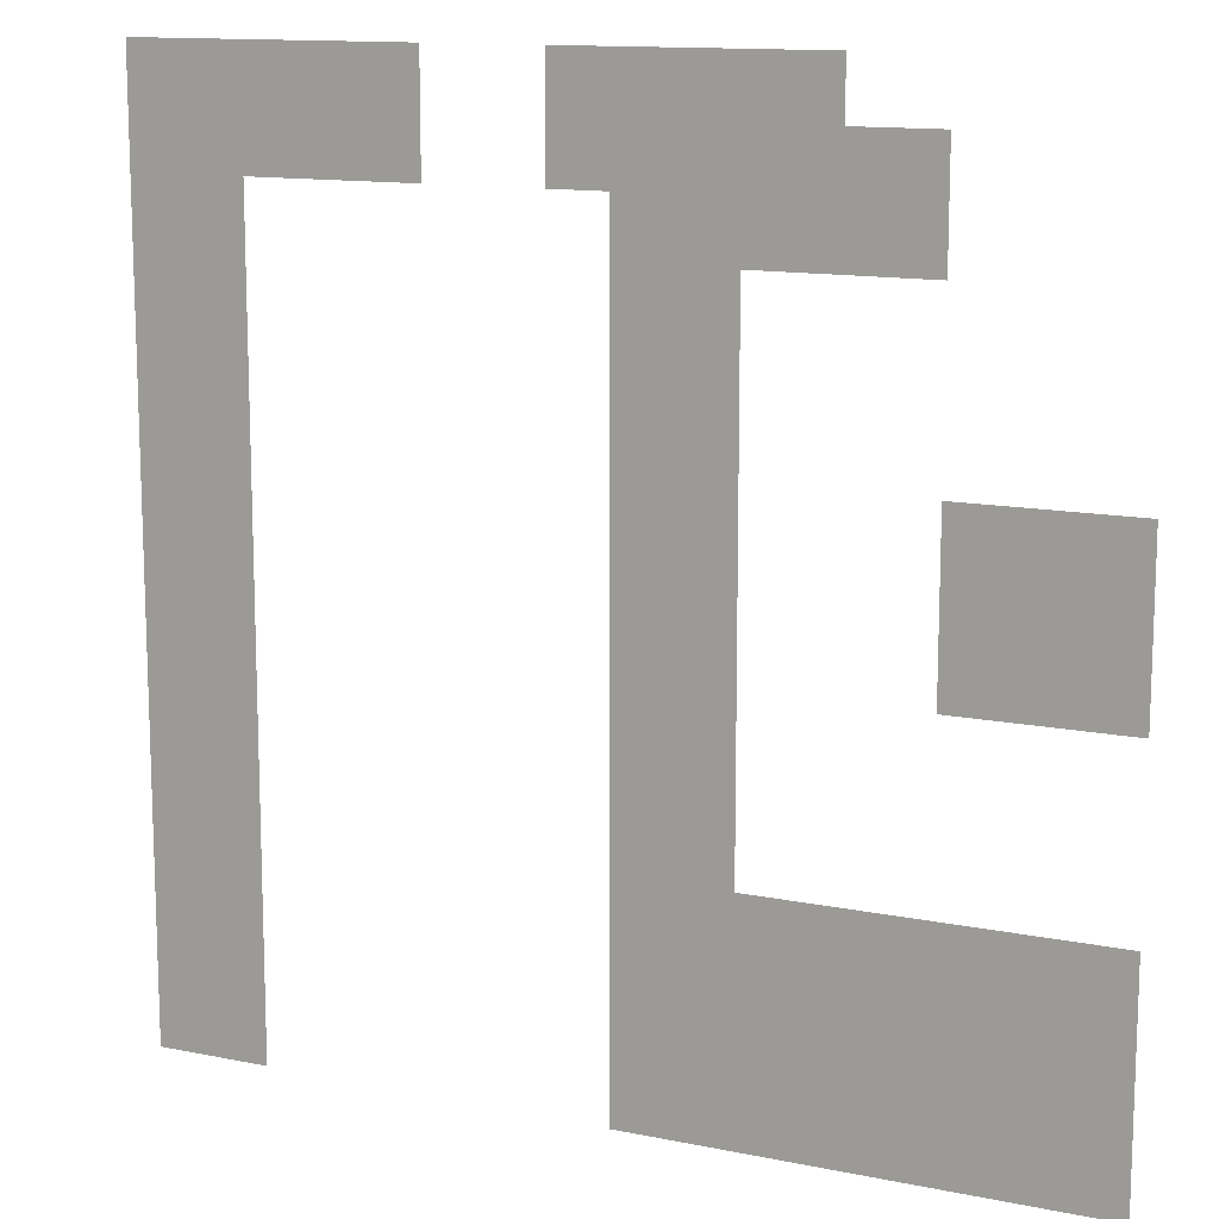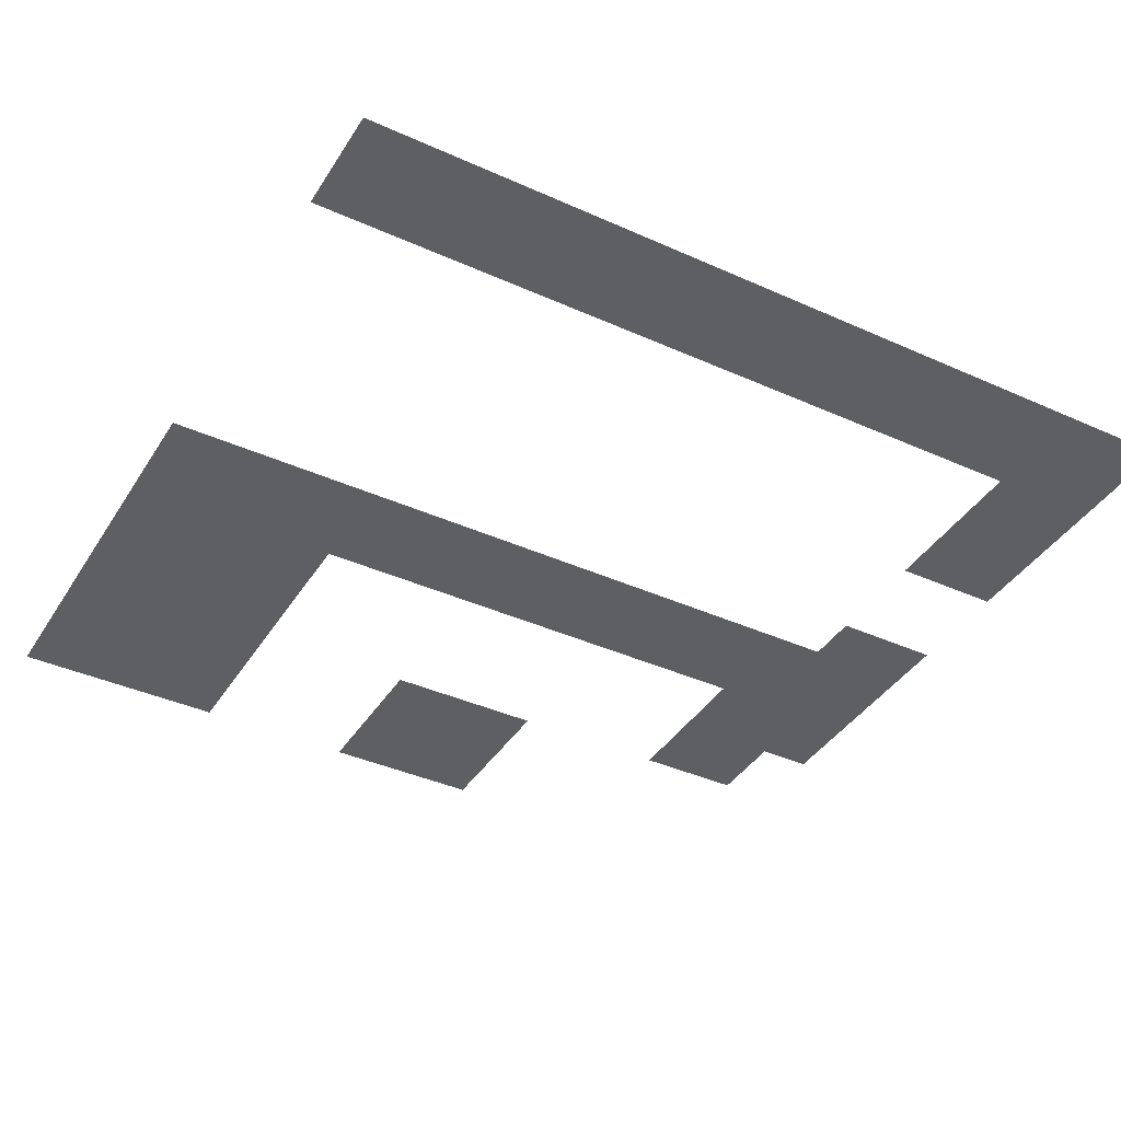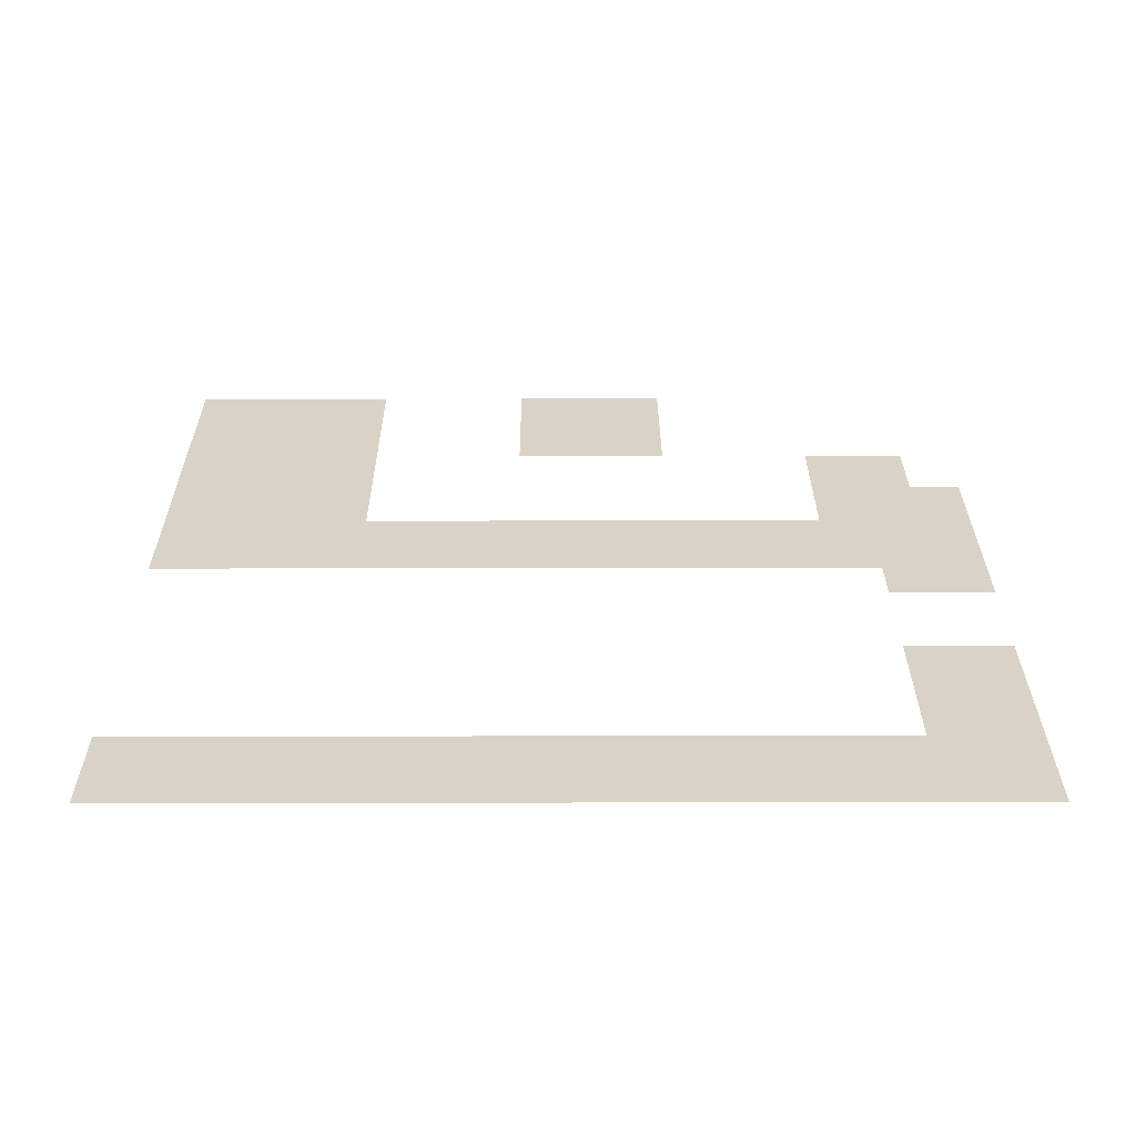
<metadata>
{"format":"obj","ext":"obj","renderer":"f3d","projection":"perspective","resolution":1024,"background":"white","views":[{"elev":12.8,"azim":-154.7,"up":"+Y"},{"elev":-39.5,"azim":60.8,"up":"+Z"},{"elev":28.0,"azim":89.8,"up":"+Z"}]}
</metadata>
<code>
o 03_Chunk_1_0
v 0 0 -1e-06
v -32 0 2e-06
v 0 32 -2e-06
v 0 16 -1e-06
v -16 0 1e-06
v -32 16 1e-06
v -16 32 -1e-06
v -16 16 0
v 0 8 -1e-06
v -24 0 1e-06
v -8 32 -1e-06
v 0 24 -2e-06
v -32 8 2e-06
v -16 24 -0
v -16 8 0
v -24 8 1e-06
v 0 4 -1e-06
v -28 0 2e-06
v -4 32 -2e-06
v 0 20 -2e-06
v -20 32 -0
v -16 28 -1e-06
v -16 12 0
v -4 16 -1e-06
v -20 16 0
v 0 12 -1e-06
v -20 0 1e-06
v -32 20 1e-06
v 0 28 -2e-06
v -4 0 -0
v -32 4 2e-06
v -16 20 -0
v -16 4 1e-06
v -28 16 1e-06
v -24 4 1e-06
v -20 8 1e-06
v -28 8 1e-06
v -4 8 -1e-06
v -8 28 -1e-06
v -4 24 -1e-06
v -24 28 0
v -20 24 0
v -28 20 1e-06
v -20 20 0
v -20 28 -0
v -4 20 -1e-06
v -4 28 -2e-06
v -4 4 -1e-06
v -4 12 -1e-06
v -28 4 2e-06
v -20 4 1e-06
v -20 12 1e-06
v 0 2 -1e-06
v -30 0 2e-06
v -2 32 -2e-06
v 0 18 -1e-06
v -32 14 1e-06
v -18 32 -1e-06
v -16 30 -1e-06
v -16 14 0
v -2 16 -1e-06
v -18 16 0
v 0 10 -1e-06
v -22 0 1e-06
v -10 32 -1e-06
v 0 26 -2e-06
v -32 6 2e-06
v -16 22 -0
v -16 6 0
v -26 16 1e-06
v -24 6 1e-06
v -18 8 1e-06
v -26 8 1e-06
v -2 8 -1e-06
v -8 30 -1e-06
v -2 24 -2e-06
v -24 30 0
v -18 24 -0
v 0 6 -1e-06
v -26 0 2e-06
v -6 32 -2e-06
v 0 22 -2e-06
v -22 32 -0
v -16 26 -0
v -16 10 0
v 0 14 -1e-06
v -18 0 1e-06
v -32 18 1e-06
v -14 32 -1e-06
v 0 30 -2e-06
v -2 0 -1e-06
v -32 2 2e-06
v -16 18 -0
v -16 2 1e-06
v -30 16 1e-06
v -24 2 1e-06
v -22 8 1e-06
v -30 8 2e-06
v -24 26 0
v -28 18 1e-06
v -26 20 1e-06
v -30 20 1e-06
v -20 22 0
v -20 18 0
v -18 20 0
v -20 30 -0
v -20 26 -0
v -18 28 -0
v -22 28 0
v -4 22 -1e-06
v -4 18 -1e-06
v -2 20 -1e-06
v -4 30 -2e-06
v -4 26 -1e-06
v -2 28 -2e-06
v -6 28 -1e-06
v -4 6 -1e-06
v -4 2 -0
v -2 4 -1e-06
v -4 14 -1e-06
v -4 10 -1e-06
v -2 12 -1e-06
v -28 6 1e-06
v -28 2 2e-06
v -26 4 1e-06
v -30 4 2e-06
v -20 6 1e-06
v -20 2 1e-06
v -18 4 1e-06
v -22 4 1e-06
v -20 14 0
v -20 10 1e-06
v -18 12 0
v -28 14 1e-06
v -10 28 -1e-06
v -14 28 -1e-06
v -26 28 0
v -26 26 0
v -26 30 0
v -10 30 -1e-06
v -26 14 1e-06
v -18 10 0
v -18 14 0
v -22 2 1e-06
v -18 2 1e-06
v -18 6 1e-06
v -30 2 2e-06
v -26 2 1e-06
v -26 6 1e-06
v -2 10 -1e-06
v -2 14 -1e-06
v -2 2 -1e-06
v -2 6 -1e-06
v -2 26 -2e-06
v -2 30 -2e-06
v -2 18 -1e-06
v -2 22 -1e-06
v -22 26 0
v -18 26 -0
v -18 30 -0
v -18 18 0
v -18 22 -0
v -30 18 1e-06
v -26 18 1e-06
v -22 30 -0
v -6 30 -1e-06
v -30 6 2e-06
v -22 6 1e-06
v -30 14 1e-06
v -14 30 -1e-06
v 0 1 -1e-06
v -31 0 2e-06
v -1 32 -2e-06
v 0 17 -1e-06
v -32 15 1e-06
v -17 32 -1e-06
v -16 31 -1e-06
v -16 15 0
v -1 16 -1e-06
v -17 16 0
v 0 9 -1e-06
v -23 0 1e-06
v -9 32 -1e-06
v 0 25 -2e-06
v -32 7 2e-06
v -16 23 -0
v -16 7 0
v -24 7 1e-06
v -17 8 0
v -25 8 1e-06
v -1 8 -1e-06
v -8 31 -1e-06
v -1 24 -2e-06
v -17 24 -0
v 0 5 -1e-06
v -27 0 2e-06
v -5 32 -2e-06
v 0 21 -2e-06
v -21 32 -0
v -16 27 -0
v -16 11 0
v 0 13 -1e-06
v -19 0 1e-06
v -32 19 1e-06
v 0 29 -2e-06
v -3 0 -0
v -32 3 2e-06
v -16 19 -0
v -16 3 1e-06
v -29 16 1e-06
v -24 3 1e-06
v -21 8 1e-06
v -29 8 1e-06
v -24 27 0
v -28 19 1e-06
v -29 20 1e-06
v -20 23 0
v -20 19 0
v -17 20 -0
v -20 31 -0
v -20 27 -0
v -17 28 -0
v -21 28 -0
v -4 23 -1e-06
v -4 19 -1e-06
v -1 20 -1e-06
v -4 31 -2e-06
v -4 27 -2e-06
v -1 28 -2e-06
v -5 28 -1e-06
v -4 7 -1e-06
v -4 3 -0
v -1 4 -1e-06
v -4 15 -1e-06
v -4 11 -1e-06
v -1 12 -1e-06
v -28 7 1e-06
v -28 3 2e-06
v -25 4 1e-06
v -29 4 2e-06
v -20 7 1e-06
v -20 3 1e-06
v -17 4 1e-06
v -21 4 1e-06
v -20 15 0
v -20 11 1e-06
v -17 12 0
v -28 15 1e-06
v -9 28 -1e-06
v -25 28 0
v 0 3 -1e-06
v -29 0 2e-06
v -3 32 -2e-06
v 0 19 -2e-06
v -19 32 -0
v -16 29 -1e-06
v -16 13 0
v -3 16 -1e-06
v -19 16 0
v 0 11 -1e-06
v -21 0 1e-06
v 0 27 -2e-06
v -32 5 2e-06
v -16 21 -0
v -16 5 0
v -27 16 1e-06
v -24 5 1e-06
v -19 8 1e-06
v -27 8 1e-06
v -3 8 -1e-06
v -8 29 -1e-06
v -3 24 -1e-06
v -24 29 0
v -19 24 -0
v 0 7 -1e-06
v -25 0 1e-06
v -7 32 -1e-06
v 0 23 -2e-06
v -23 32 -0
v -16 25 -0
v -16 9 0
v 0 15 -1e-06
v -17 0 1e-06
v -32 17 1e-06
v -15 32 -1e-06
v 0 31 -2e-06
v -1 0 -1e-06
v -32 1 2e-06
v -16 17 -0
v -16 1 1e-06
v -31 16 1e-06
v -24 1 1e-06
v -23 8 1e-06
v -31 8 2e-06
v -28 17 1e-06
v -27 20 1e-06
v -31 20 1e-06
v -20 21 0
v -20 17 0
v -19 20 0
v -20 29 -0
v -20 25 -0
v -19 28 -0
v -23 28 0
v -4 21 -1e-06
v -4 17 -1e-06
v -3 20 -1e-06
v -4 29 -2e-06
v -4 25 -1e-06
v -3 28 -2e-06
v -7 28 -1e-06
v -4 5 -1e-06
v -4 1 -0
v -3 4 -1e-06
v -4 13 -1e-06
v -4 9 -1e-06
v -3 12 -1e-06
v -28 5 2e-06
v -28 1 2e-06
v -27 4 1e-06
v -31 4 2e-06
v -20 5 1e-06
v -20 1 1e-06
v -19 4 1e-06
v -23 4 1e-06
v -20 13 0
v -20 9 1e-06
v -19 12 0
v -15 28 -1e-06
v -26 27 0
v -25 26 0
v -26 29 0
v -25 30 0
v -10 31 -1e-06
v -10 29 -1e-06
v -9 30 -1e-06
v -26 15 1e-06
v -27 14 1e-06
v -18 11 0
v -18 9 0
v -17 10 0
v -19 10 1e-06
v -18 15 0
v -18 13 0
v -17 14 0
v -19 14 0
v -22 3 1e-06
v -22 1 1e-06
v -21 2 1e-06
v -23 2 1e-06
v -18 3 1e-06
v -18 1 1e-06
v -17 2 1e-06
v -19 2 1e-06
v -18 7 1e-06
v -18 5 1e-06
v -17 6 1e-06
v -19 6 1e-06
v -30 3 2e-06
v -30 1 2e-06
v -29 2 2e-06
v -31 2 2e-06
v -26 3 1e-06
v -26 1 2e-06
v -25 2 1e-06
v -27 2 2e-06
v -26 7 1e-06
v -26 5 1e-06
v -25 6 1e-06
v -27 6 1e-06
v -2 11 -1e-06
v -2 9 -1e-06
v -1 10 -1e-06
v -3 10 -1e-06
v -2 15 -1e-06
v -2 13 -1e-06
v -1 14 -1e-06
v -3 14 -1e-06
v -2 3 -1e-06
v -2 1 -1e-06
v -1 2 -1e-06
v -3 2 -1e-06
v -2 7 -1e-06
v -2 5 -1e-06
v -1 6 -1e-06
v -3 6 -1e-06
v -2 27 -2e-06
v -2 25 -2e-06
v -1 26 -2e-06
v -3 26 -2e-06
v -2 31 -2e-06
v -2 29 -2e-06
v -1 30 -2e-06
v -3 30 -2e-06
v -2 19 -1e-06
v -2 17 -1e-06
v -1 18 -1e-06
v -3 18 -1e-06
v -2 23 -2e-06
v -2 21 -1e-06
v -1 22 -2e-06
v -3 22 -1e-06
v -22 27 0
v -21 26 0
v -23 26 0
v -18 27 -0
v -18 25 -0
v -17 26 -0
v -19 26 -0
v -18 31 -0
v -18 29 -0
v -17 30 -1e-06
v -19 30 -0
v -18 19 0
v -18 17 0
v -17 18 0
v -19 18 0
v -18 23 -0
v -18 21 -0
v -17 22 -0
v -19 22 0
v -30 19 1e-06
v -30 17 1e-06
v -29 18 1e-06
v -31 18 1e-06
v -26 19 1e-06
v -26 17 1e-06
v -27 18 1e-06
v -22 31 -0
v -22 29 -0
v -21 30 -0
v -23 30 0
v -6 31 -2e-06
v -6 29 -1e-06
v -5 30 -2e-06
v -7 30 -1e-06
v -30 7 2e-06
v -30 5 2e-06
v -29 6 2e-06
v -31 6 2e-06
v -22 7 1e-06
v -22 5 1e-06
v -21 6 1e-06
v -23 6 1e-06
v -30 15 1e-06
v -29 14 1e-06
v -31 14 1e-06
v -14 31 -1e-06
v -14 29 -1e-06
v -15 30 -1e-06
v -15 29 -1e-06
v -29 15 1e-06
v -23 5 1e-06
v -21 5 1e-06
v -21 7 1e-06
v -31 5 2e-06
v -29 5 2e-06
v -29 7 2e-06
v -7 29 -1e-06
v -5 29 -2e-06
v -5 31 -2e-06
v -23 29 0
v -21 29 -0
v -21 31 -0
v -27 17 1e-06
v -31 17 1e-06
v -29 17 1e-06
v -29 19 1e-06
v -19 21 0
v -17 21 -0
v -17 23 -0
v -19 17 0
v -17 17 0
v -17 19 -0
v -19 29 -0
v -17 29 -0
v -17 31 -1e-06
v -19 25 -0
v -17 25 -0
v -17 27 -0
v -21 27 -0
v -3 21 -1e-06
v -1 21 -2e-06
v -1 23 -2e-06
v -3 17 -1e-06
v -1 17 -1e-06
v -1 19 -1e-06
v -3 29 -2e-06
v -1 29 -2e-06
v -1 31 -2e-06
v -3 25 -2e-06
v -1 25 -2e-06
v -1 27 -2e-06
v -3 5 -1e-06
v -1 5 -1e-06
v -1 7 -1e-06
v -3 1 -0
v -1 1 -1e-06
v -1 3 -1e-06
v -3 13 -1e-06
v -1 13 -1e-06
v -1 15 -1e-06
v -3 9 -1e-06
v -1 9 -1e-06
v -1 11 -1e-06
v -27 5 1e-06
v -25 5 1e-06
v -25 7 1e-06
v -27 1 2e-06
v -25 1 1e-06
v -25 3 1e-06
v -31 1 2e-06
v -29 1 2e-06
v -29 3 2e-06
v -19 5 1e-06
v -17 5 1e-06
v -17 7 0
v -19 1 1e-06
v -17 1 1e-06
v -17 3 1e-06
v -23 1 1e-06
v -21 1 1e-06
v -21 3 1e-06
v -19 13 0
v -17 13 0
v -17 15 0
v -19 9 1e-06
v -17 9 0
v -17 11 0
v -9 29 -1e-06
v -9 31 -1e-06
v -25 29 0
v -25 27 0
v -27 15 1e-06
v -19 11 0
v -19 15 0
v -23 3 1e-06
v -19 3 1e-06
v -19 7 1e-06
v -31 3 2e-06
v -27 3 2e-06
v -27 7 1e-06
v -3 11 -1e-06
v -3 15 -1e-06
v -3 3 -1e-06
v -3 7 -1e-06
v -3 27 -2e-06
v -3 31 -2e-06
v -3 19 -1e-06
v -3 23 -1e-06
v -23 27 0
v -19 27 -0
v -19 31 -0
v -19 19 0
v -19 23 -0
v -31 19 1e-06
v -27 19 1e-06
v -23 31 -0
v -7 31 -1e-06
v -31 7 2e-06
v -23 7 1e-06
v -31 15 1e-06
v -15 31 -1e-06
f 563 177 7 285
f 562 175 6 291
f 561 188 16 293
f 560 185 13 294
f 559 192 11 277
f 557 215 43 296
f 556 204 28 297
f 555 217 42 274
f 554 218 44 300
f 553 220 21 255
f 552 221 45 303
f 551 214 41 304
f 550 224 40 272
f 549 225 46 307
f 548 227 19 253
f 547 228 47 310
f 546 231 38 270
f 545 232 48 314
f 544 234 24 258
f 543 235 49 317
f 542 237 37 269
f 541 238 50 320
f 540 207 31 321
f 539 241 36 268
f 538 242 51 324
f 537 211 35 325
f 536 245 25 259
f 535 246 52 328
f 534 248 34 266
f 533 330 137 250
f 532 332 139 333
f 531 334 65 183
f 530 335 140 336
f 529 339 133 247
f 528 340 142 341
f 527 327 132 342
f 526 343 62 180
f 525 344 143 345
f 524 326 131 346
f 523 347 130 244
f 522 348 144 349
f 521 292 96 350
f 520 351 129 243
f 519 352 145 353
f 518 323 128 354
f 517 355 72 189
f 516 356 146 357
f 515 322 127 358
f 514 359 126 240
f 513 360 147 361
f 512 288 92 362
f 511 363 125 239
f 510 364 148 365
f 509 319 124 366
f 508 367 73 190
f 507 368 149 369
f 506 318 123 370
f 505 371 122 236
f 504 372 150 373
f 503 316 121 374
f 502 375 61 179
f 501 376 151 377
f 500 315 120 378
f 499 379 119 233
f 498 380 152 381
f 497 313 118 382
f 496 383 74 191
f 495 384 153 385
f 494 312 117 386
f 493 387 115 229
f 492 388 154 389
f 491 309 114 390
f 490 391 55 173
f 489 392 155 393
f 488 308 113 394
f 487 395 112 226
f 486 396 156 397
f 485 306 111 398
f 484 399 76 193
f 483 400 157 401
f 482 305 110 402
f 481 403 109 223
f 480 406 108 222
f 479 407 159 408
f 478 302 107 409
f 477 410 58 176
f 476 411 160 412
f 475 301 106 413
f 474 414 105 219
f 473 415 161 416
f 472 299 104 417
f 471 418 78 194
f 470 419 162 420
f 469 298 103 421
f 468 422 102 216
f 467 423 163 424
f 466 284 88 425
f 465 295 100 428
f 464 429 83 199
f 463 430 165 431
f 462 273 77 432
f 461 433 81 197
f 460 434 166 435
f 459 271 75 436
f 458 437 98 213
f 457 438 167 439
f 456 263 67 440
f 455 441 97 212
f 454 442 168 443
f 453 267 71 444
f 452 445 95 210
f 451 256 59 450
f 449 451 450 170
f 136 329 451 449
f 329 22 256 451
f 248 452 210 34
f 134 446 452 248
f 446 169 445 452
f 442 453 444 168
f 130 325 453 442
f 325 35 267 453
f 322 454 443 127
f 51 244 454 322
f 244 130 442 454
f 241 455 212 36
f 127 443 455 241
f 443 168 441 455
f 438 456 440 167
f 126 321 456 438
f 321 31 263 456
f 318 457 439 123
f 50 240 457 318
f 240 126 438 457
f 237 458 213 37
f 123 439 458 237
f 439 167 437 458
f 434 459 436 166
f 116 311 459 434
f 311 39 271 459
f 308 460 435 113
f 47 230 460 308
f 230 116 434 460
f 227 461 197 19
f 113 435 461 227
f 435 166 433 461
f 430 462 432 165
f 109 304 462 430
f 304 41 273 462
f 301 463 431 106
f 45 223 463 301
f 223 109 430 463
f 220 464 199 21
f 106 431 464 220
f 431 165 429 464
f 427 465 428 164
f 70 266 465 427
f 266 34 295 465
f 423 466 425 163
f 95 291 466 423
f 291 6 284 466
f 295 467 424 100
f 34 210 467 295
f 210 95 423 467
f 215 468 216 43
f 100 424 468 215
f 424 163 422 468
f 419 469 421 162
f 105 300 469 419
f 300 44 298 469
f 264 470 420 68
f 32 219 470 264
f 219 105 419 470
f 186 471 194 14
f 68 420 471 186
f 420 162 418 471
f 415 472 417 161
f 62 259 472 415
f 259 25 299 472
f 289 473 416 93
f 8 180 473 289
f 180 62 415 473
f 208 474 219 32
f 93 416 474 208
f 416 161 414 474
f 411 475 413 160
f 108 303 475 411
f 303 45 301 475
f 256 476 412 59
f 22 222 476 256
f 222 108 411 476
f 177 477 176 7
f 59 412 477 177
f 412 160 410 477
f 407 478 409 159
f 78 274 478 407
f 274 42 302 478
f 280 479 408 84
f 14 194 479 280
f 194 78 407 479
f 200 480 222 22
f 84 408 480 200
f 408 159 406 480
f 221 481 223 45
f 107 404 481 221
f 404 158 403 481
f 400 482 402 157
f 112 307 482 400
f 307 46 305 482
f 198 483 401 82
f 20 226 483 198
f 226 112 400 483
f 278 484 193 12
f 82 401 484 278
f 401 157 399 484
f 396 485 398 156
f 61 258 485 396
f 258 24 306 485
f 174 486 397 56
f 4 179 486 174
f 179 61 396 486
f 254 487 226 20
f 56 397 487 254
f 397 156 395 487
f 392 488 394 155
f 115 310 488 392
f 310 47 308 488
f 205 489 393 90
f 29 229 489 205
f 229 115 392 489
f 286 490 173 3
f 90 393 490 286
f 393 155 391 490
f 388 491 390 154
f 76 272 491 388
f 272 40 309 491
f 184 492 389 66
f 12 193 492 184
f 193 76 388 492
f 262 493 229 29
f 66 389 493 262
f 389 154 387 493
f 384 494 386 153
f 119 314 494 384
f 314 48 312 494
f 195 495 385 79
f 17 233 495 195
f 233 119 384 495
f 275 496 191 9
f 79 385 496 275
f 385 153 383 496
f 380 497 382 152
f 91 206 497 380
f 206 30 313 497
f 171 498 381 53
f 1 287 498 171
f 287 91 380 498
f 251 499 233 17
f 53 381 499 251
f 381 152 379 499
f 376 500 378 151
f 122 317 500 376
f 317 49 315 500
f 202 501 377 86
f 26 236 501 202
f 236 122 376 501
f 282 502 179 4
f 86 377 502 282
f 377 151 375 502
f 372 503 374 150
f 74 270 503 372
f 270 38 316 503
f 181 504 373 63
f 9 191 504 181
f 191 74 372 504
f 260 505 236 26
f 63 373 505 260
f 373 150 371 505
f 368 506 370 149
f 125 320 506 368
f 320 50 318 506
f 267 507 369 71
f 35 239 507 267
f 239 125 368 507
f 188 508 190 16
f 71 369 508 188
f 369 149 367 508
f 364 509 366 148
f 80 196 509 364
f 196 18 319 509
f 292 510 365 96
f 10 276 510 292
f 276 80 364 510
f 211 511 239 35
f 96 365 511 211
f 365 148 363 511
f 360 512 362 147
f 54 172 512 360
f 172 2 288 512
f 319 513 361 124
f 18 252 513 319
f 252 54 360 513
f 238 514 240 50
f 124 361 514 238
f 361 147 359 514
f 356 515 358 146
f 129 324 515 356
f 324 51 322 515
f 265 516 357 69
f 33 243 516 265
f 243 129 356 516
f 187 517 189 15
f 69 357 517 187
f 357 146 355 517
f 352 518 354 145
f 87 203 518 352
f 203 27 323 518
f 290 519 353 94
f 5 283 519 290
f 283 87 352 519
f 209 520 243 33
f 94 353 520 209
f 353 145 351 520
f 348 521 350 144
f 64 182 521 348
f 182 10 292 521
f 323 522 349 128
f 27 261 522 323
f 261 64 348 522
f 242 523 244 51
f 128 349 523 242
f 349 144 347 523
f 344 524 346 143
f 133 328 524 344
f 328 52 326 524
f 257 525 345 60
f 23 247 525 257
f 247 133 344 525
f 178 526 180 8
f 60 345 526 178
f 345 143 343 526
f 340 527 342 142
f 72 268 527 340
f 268 36 327 527
f 281 528 341 85
f 15 189 528 281
f 189 72 340 528
f 201 529 247 23
f 85 341 529 201
f 341 142 339 529
f 271 530 336 75
f 39 249 530 271
f 249 135 335 530
f 192 531 183 11
f 75 336 531 192
f 336 140 334 531
f 273 532 333 77
f 41 250 532 273
f 250 137 332 532
f 214 533 250 41
f 99 331 533 214
f 331 138 330 533
f 337 534 266 70
f 141 338 534 337
f 338 134 248 534
f 339 535 328 133
f 142 342 535 339
f 342 132 246 535
f 343 536 259 62
f 143 346 536 343
f 346 131 245 536
f 347 537 325 130
f 144 350 537 347
f 350 96 211 537
f 351 538 324 129
f 145 354 538 351
f 354 128 242 538
f 355 539 268 72
f 146 358 539 355
f 358 127 241 539
f 359 540 321 126
f 147 362 540 359
f 362 92 207 540
f 363 541 320 125
f 148 366 541 363
f 366 124 238 541
f 367 542 269 73
f 149 370 542 367
f 370 123 237 542
f 371 543 317 122
f 150 374 543 371
f 374 121 235 543
f 375 544 258 61
f 151 378 544 375
f 378 120 234 544
f 379 545 314 119
f 152 382 545 379
f 382 118 232 545
f 383 546 270 74
f 153 386 546 383
f 386 117 231 546
f 387 547 310 115
f 154 390 547 387
f 390 114 228 547
f 391 548 253 55
f 155 394 548 391
f 394 113 227 548
f 395 549 307 112
f 156 398 549 395
f 398 111 225 549
f 399 550 272 76
f 157 402 550 399
f 402 110 224 550
f 403 551 304 109
f 158 405 551 403
f 405 99 214 551
f 406 552 303 108
f 159 409 552 406
f 409 107 221 552
f 410 553 255 58
f 160 413 553 410
f 413 106 220 553
f 414 554 300 105
f 161 417 554 414
f 417 104 218 554
f 418 555 274 78
f 162 421 555 418
f 421 103 217 555
f 422 556 297 102
f 163 425 556 422
f 425 88 204 556
f 426 557 296 101
f 164 428 557 426
f 428 100 215 557
f 429 558 279 83
f 165 432 558 429
f 433 559 277 81
f 166 436 559 433
f 436 75 192 559
f 437 560 294 98
f 167 440 560 437
f 440 67 185 560
f 441 561 293 97
f 168 444 561 441
f 444 71 188 561
f 445 562 291 95
f 169 447 562 445
f 447 57 175 562
f 448 563 285 89
f 170 450 563 448
f 450 59 177 563

</code>
